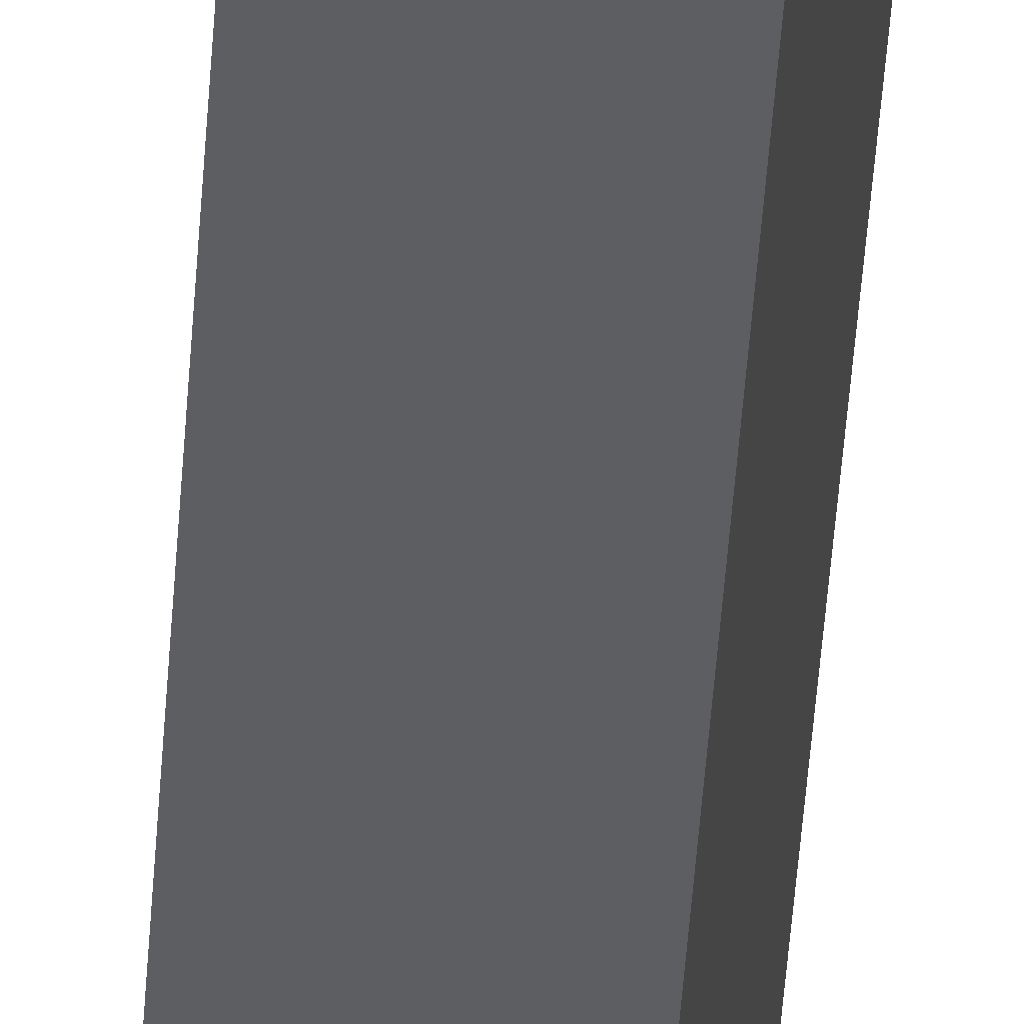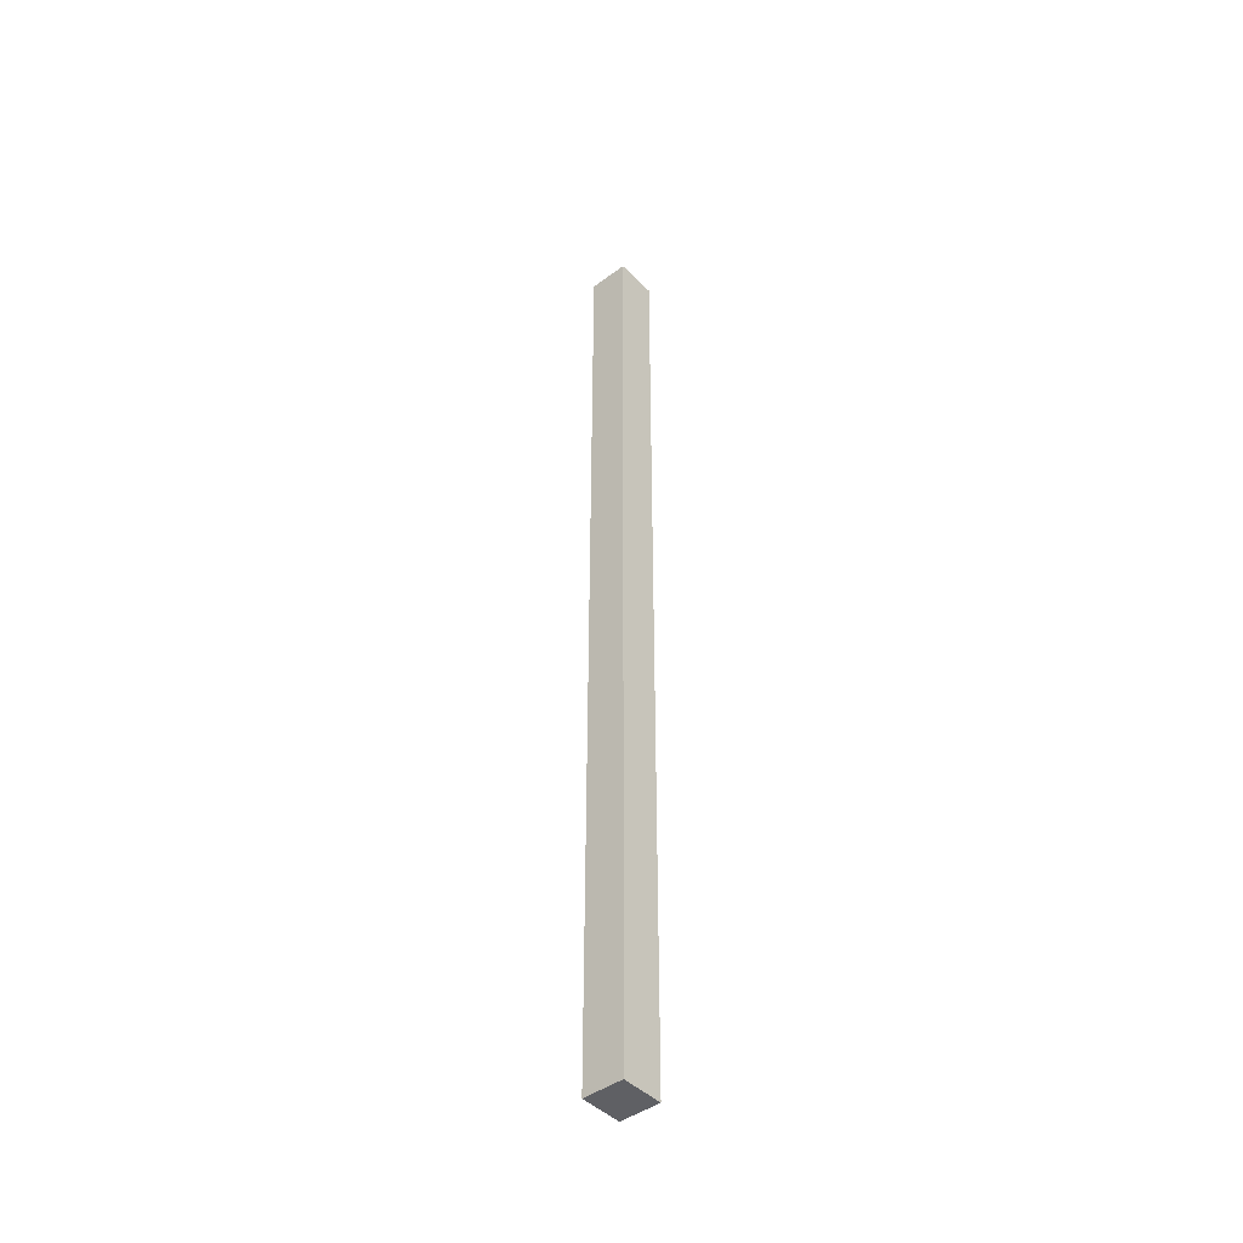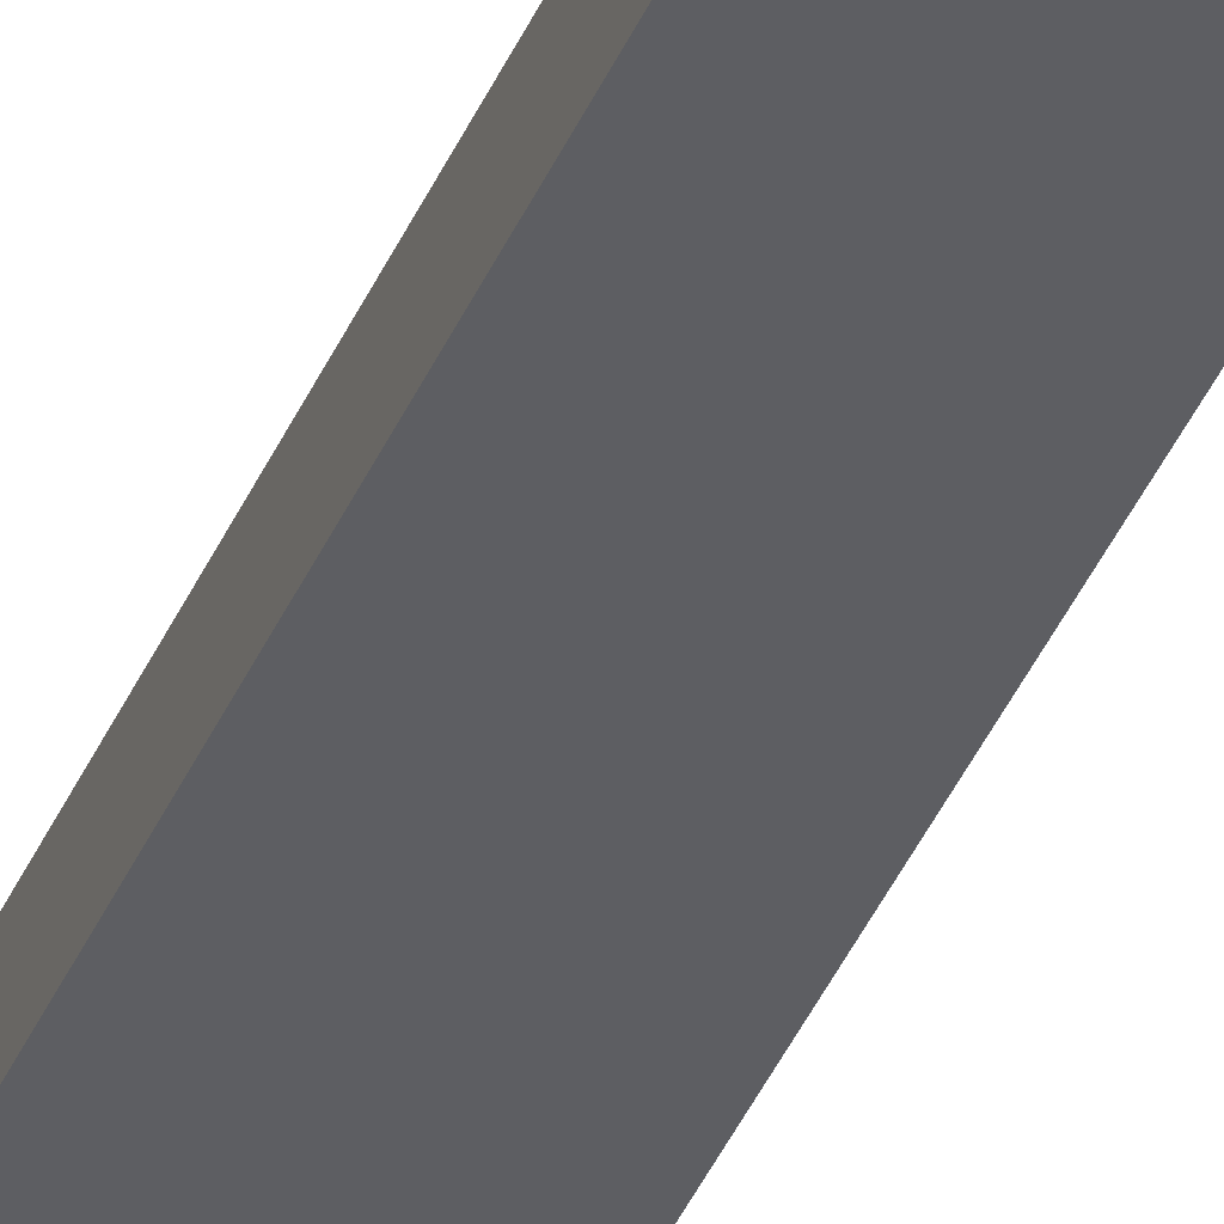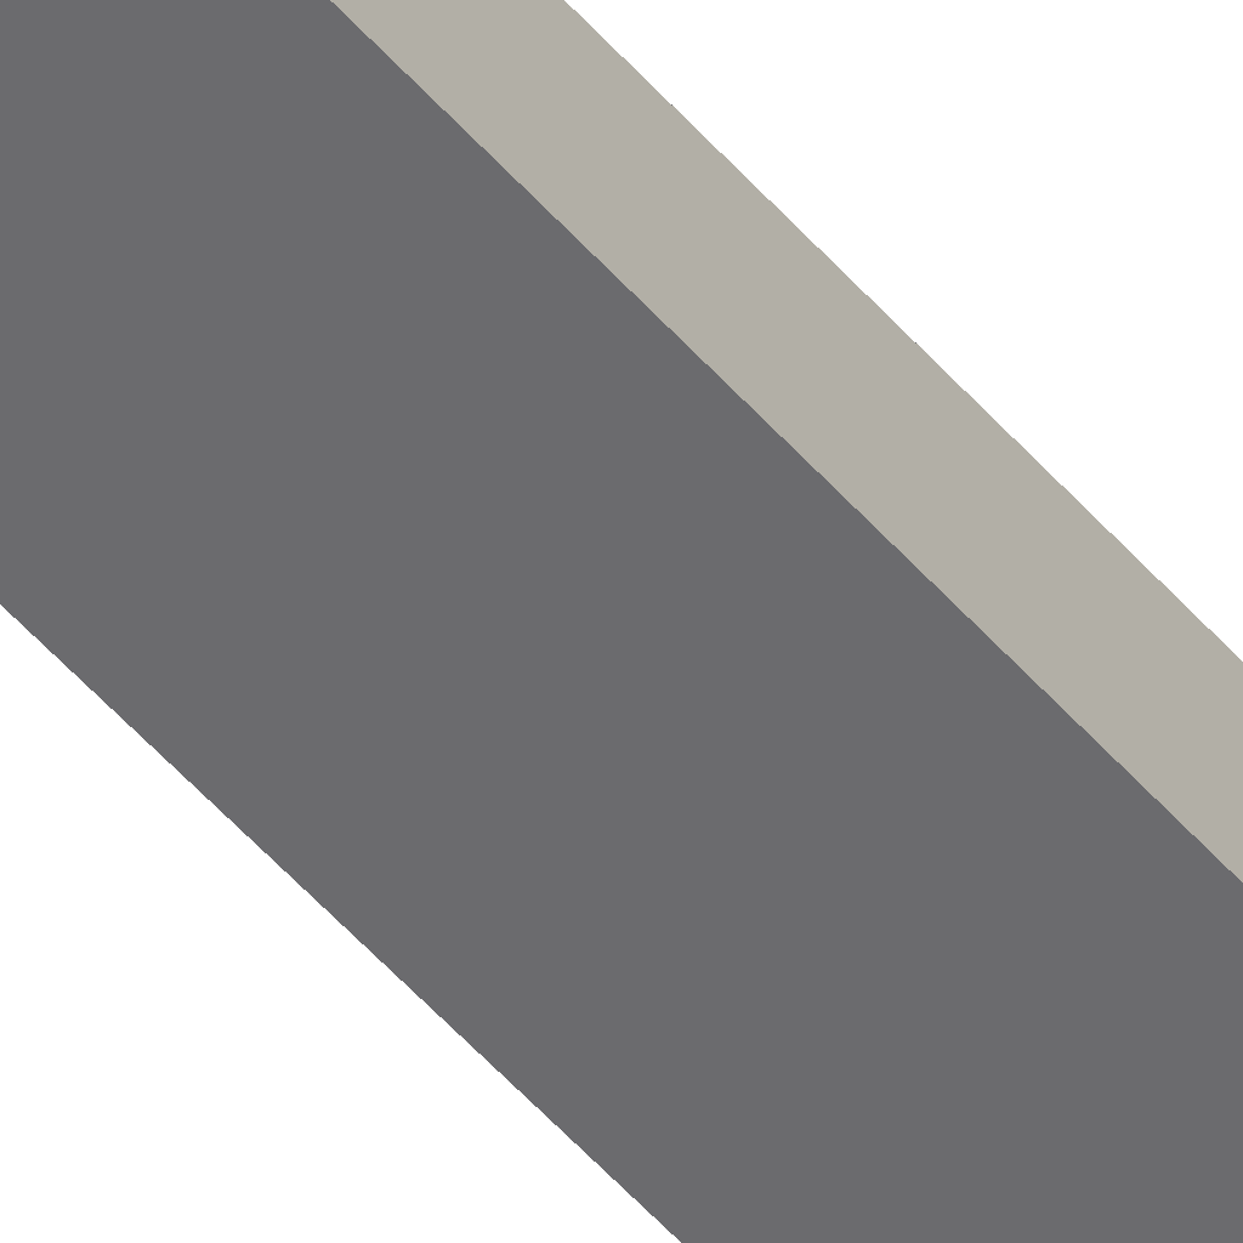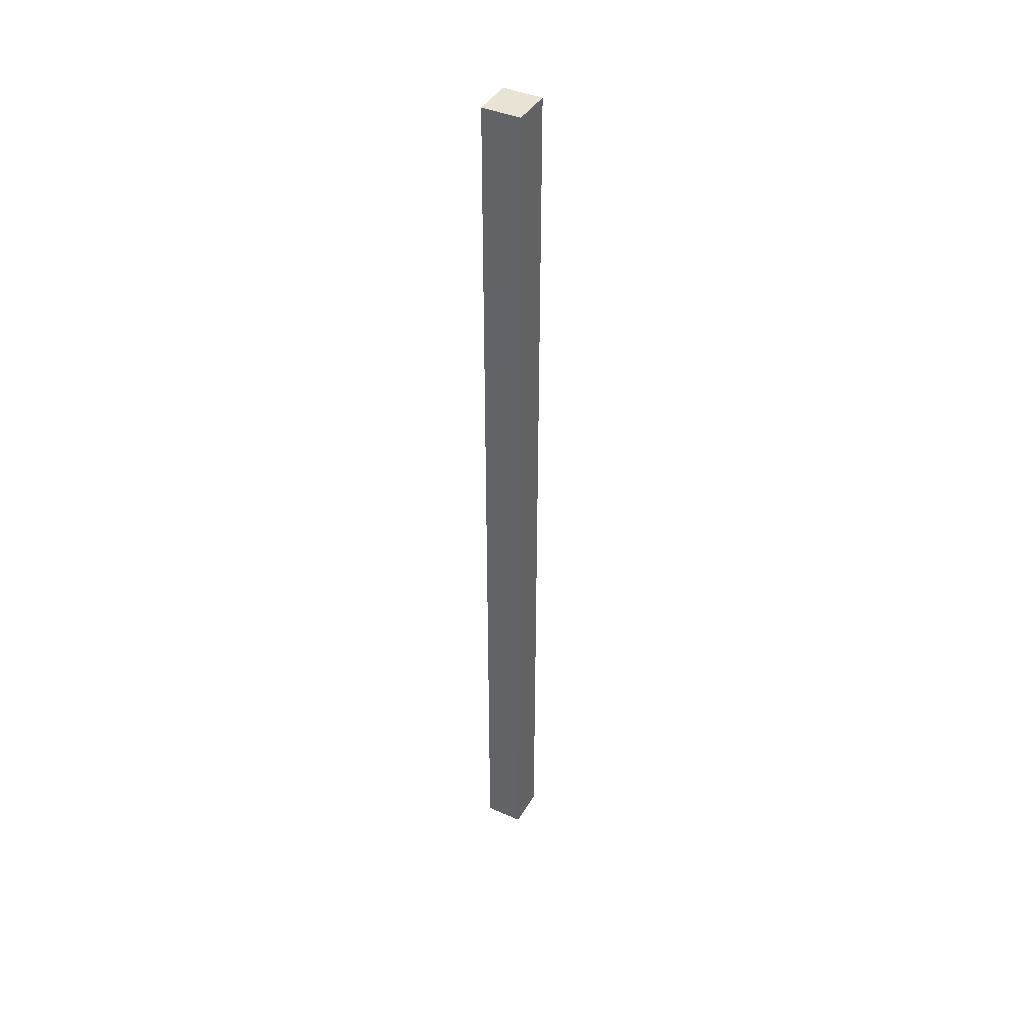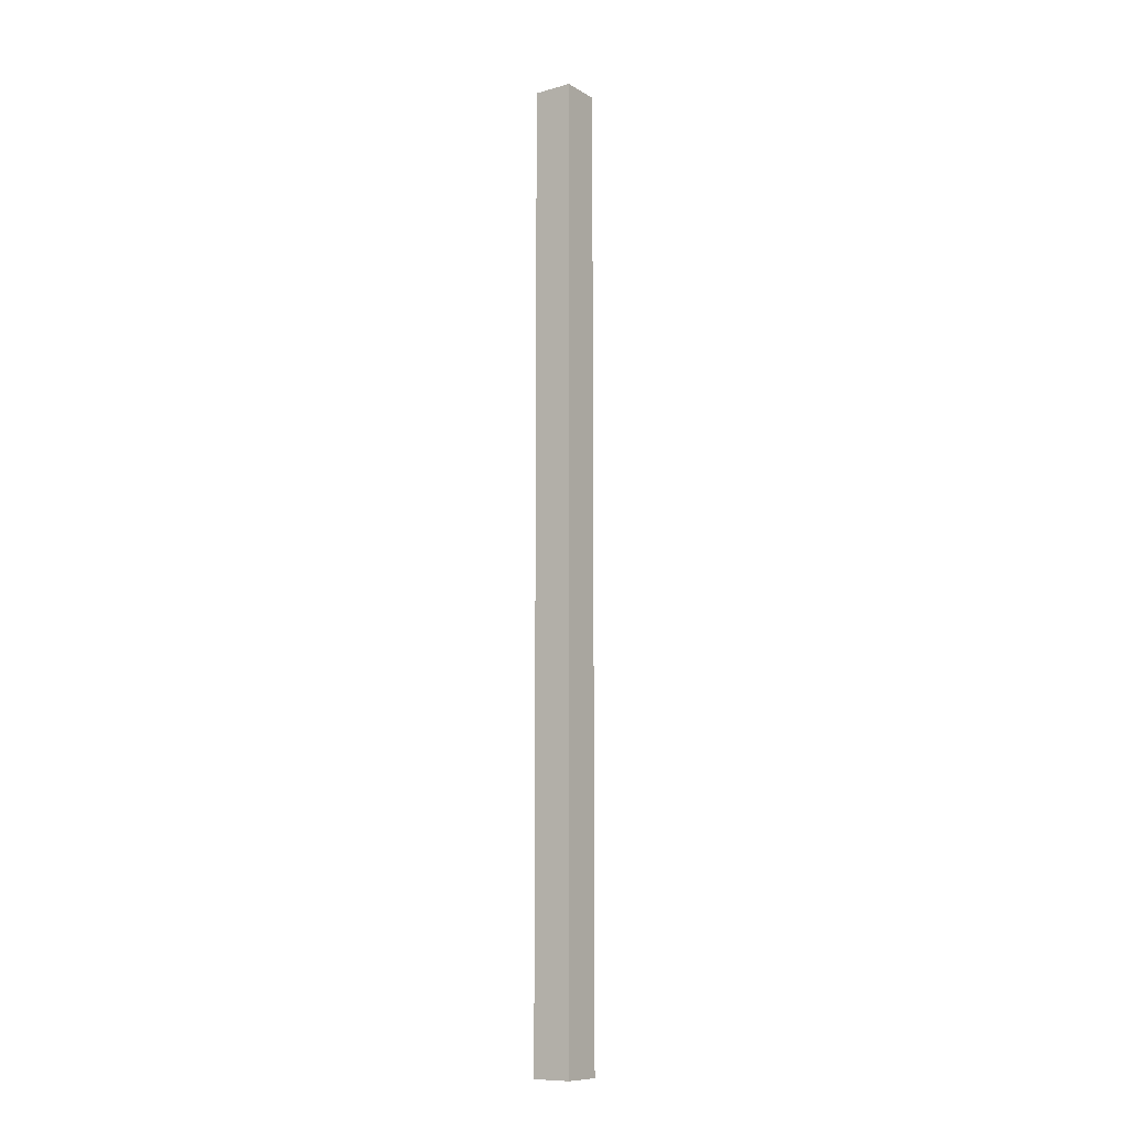
<metadata>
{"format":"obj","ext":"obj","renderer":"f3d","projection":"perspective","resolution":1024,"background":"white","views":[{"elev":-34.2,"azim":177.1,"up":"+Z"},{"elev":-44.3,"azim":-65.9,"up":"+Y"},{"elev":-33.7,"azim":161.1,"up":"+Z"},{"elev":-43.2,"azim":35.6,"up":"+Z"},{"elev":41.3,"azim":101.5,"up":"+Y"},{"elev":-10.3,"azim":108.5,"up":"+Y"}]}
</metadata>
<code>
o Cube.244_Cube.278
v -4.381 -1.695 12.75
v -4.381 0.6954 12.75
v -4.353 -1.695 12.65
v -4.353 0.6954 12.65
v -4.283 -1.695 12.78
v -4.283 0.6954 12.78
v -4.255 -1.695 12.68
v -4.255 0.6954 12.68
f 1 2 4 3
f 3 4 8 7
f 7 8 6 5
f 5 6 2 1
f 3 7 5 1
f 8 4 2 6

</code>
